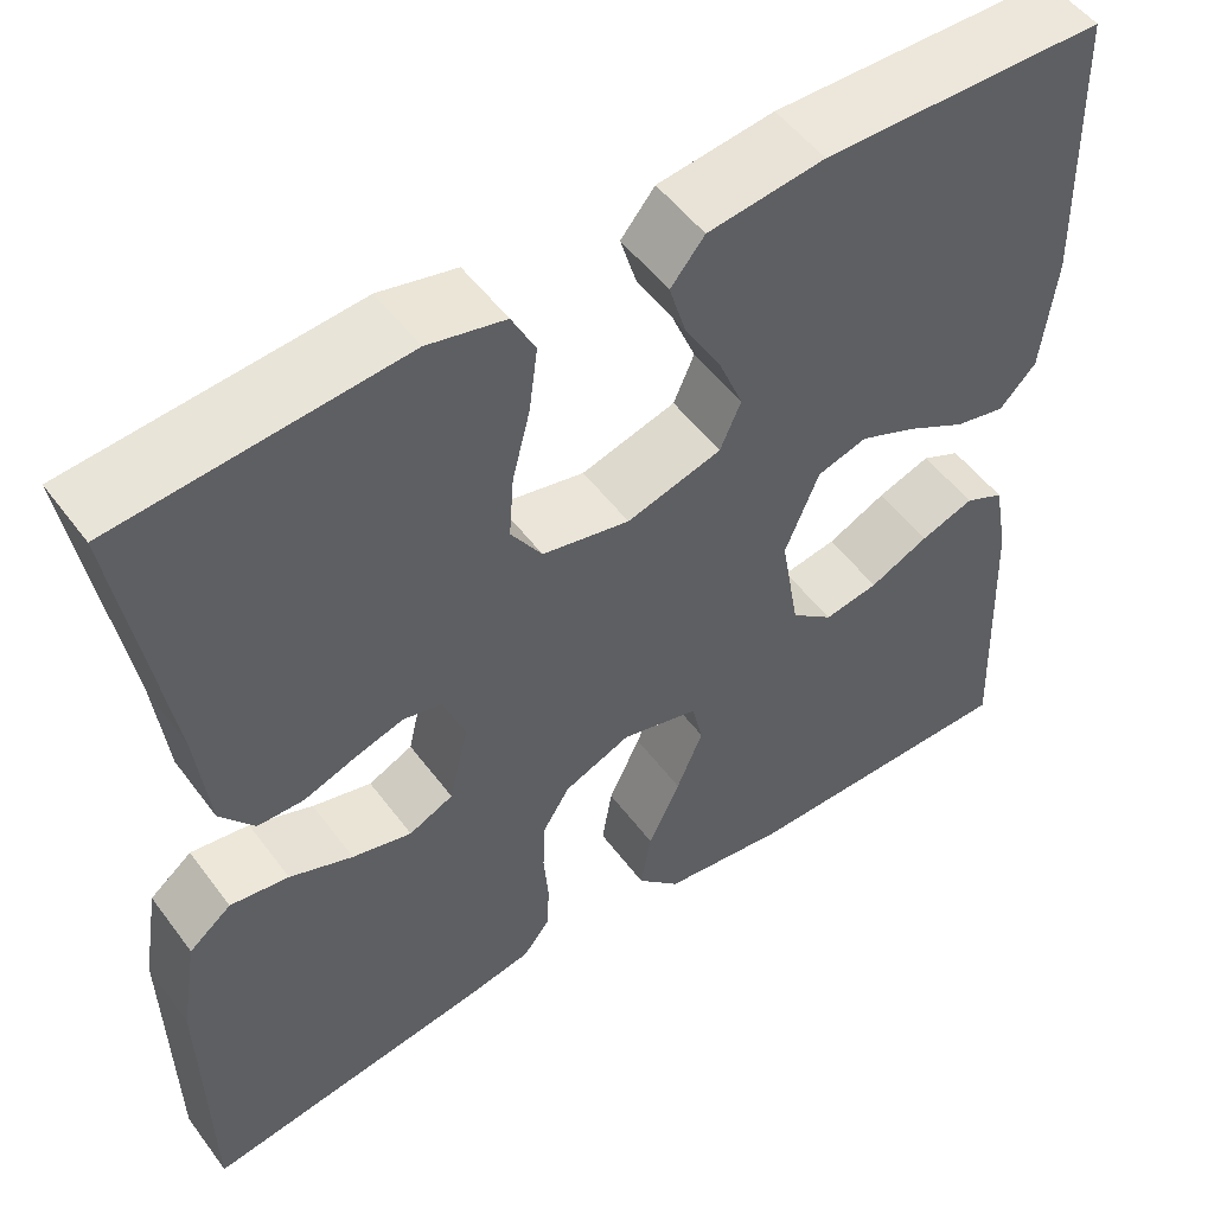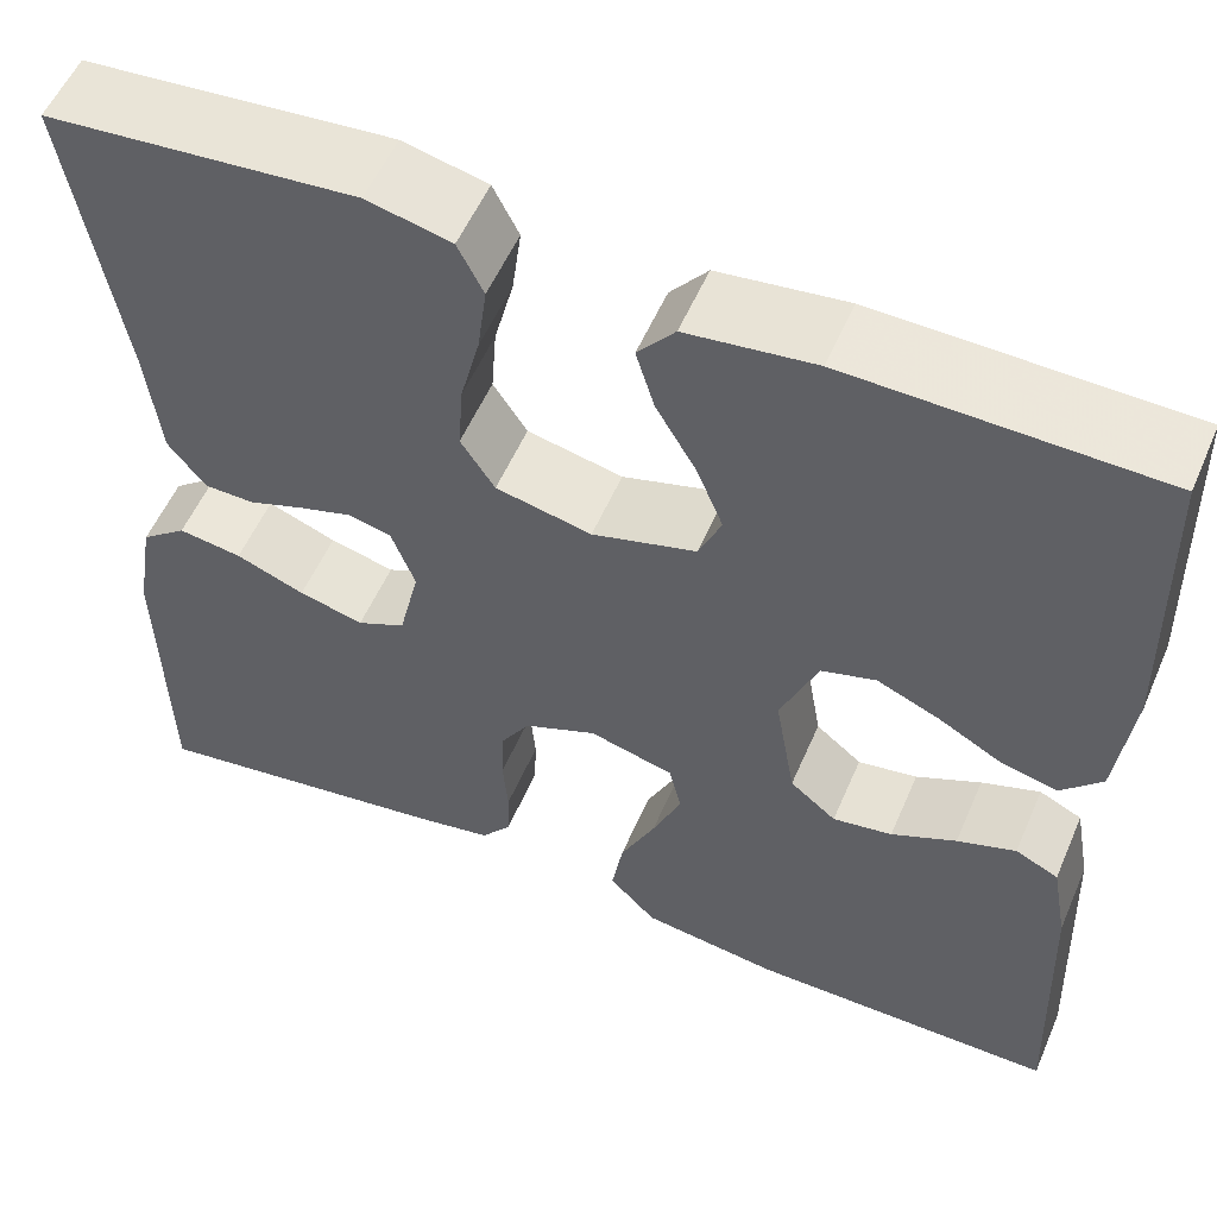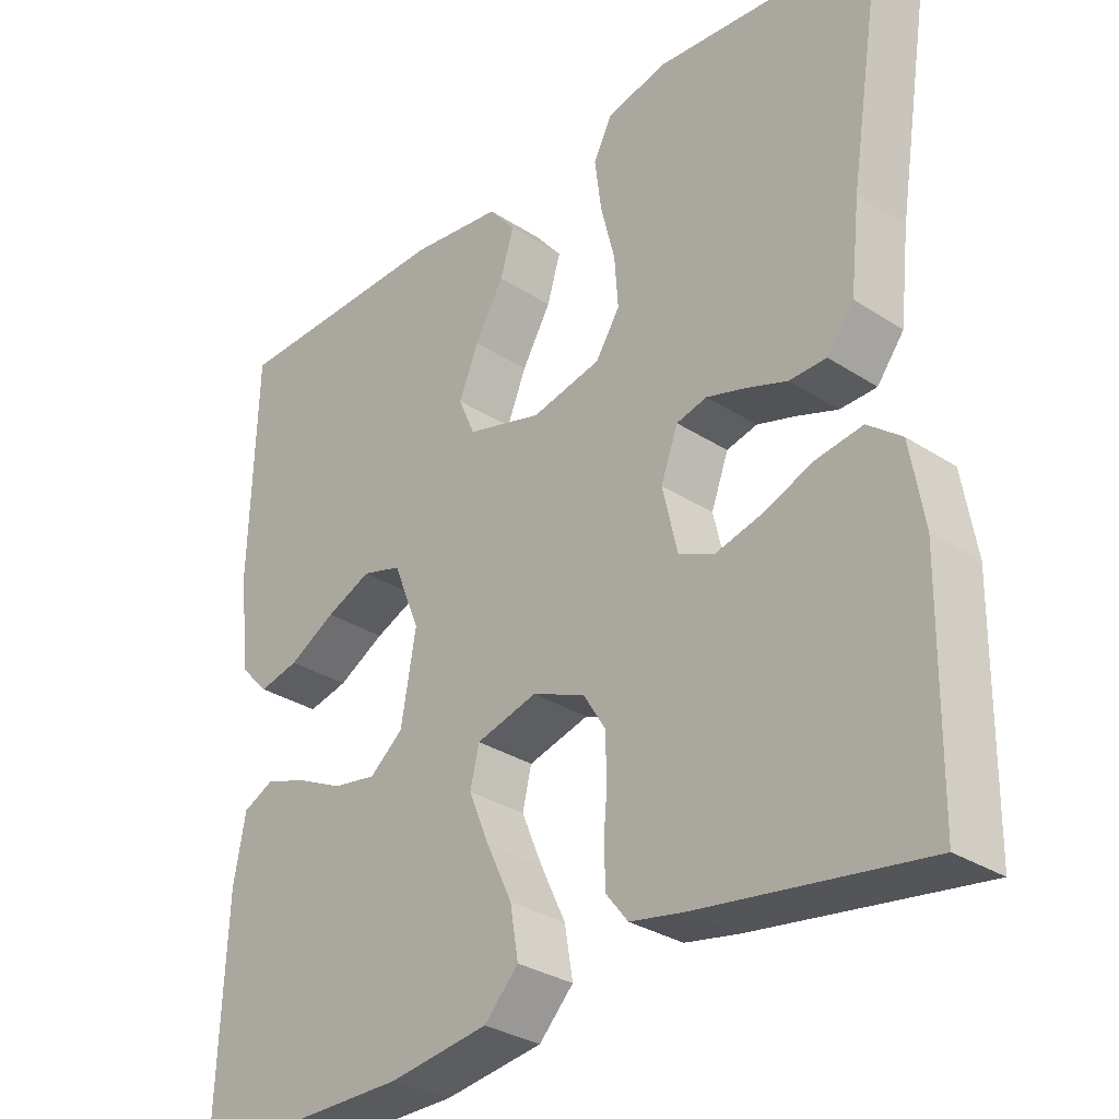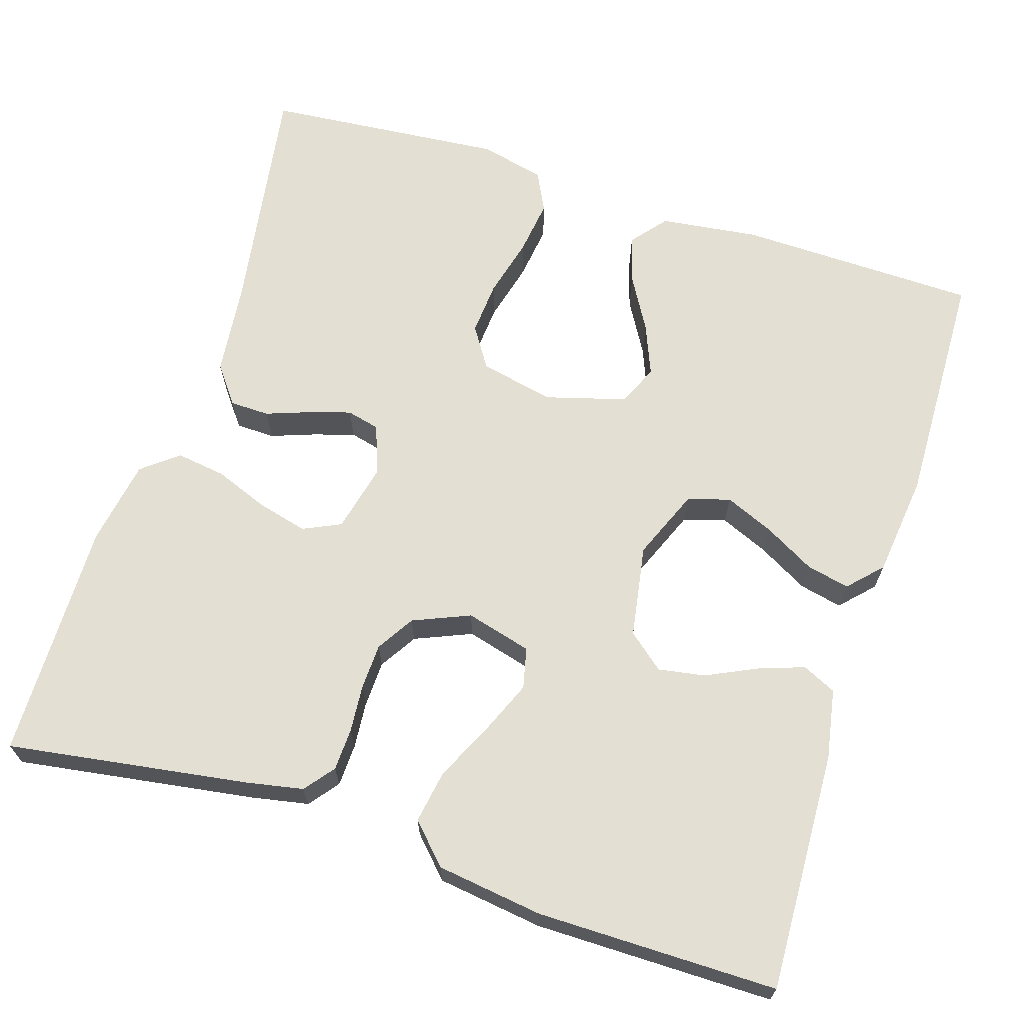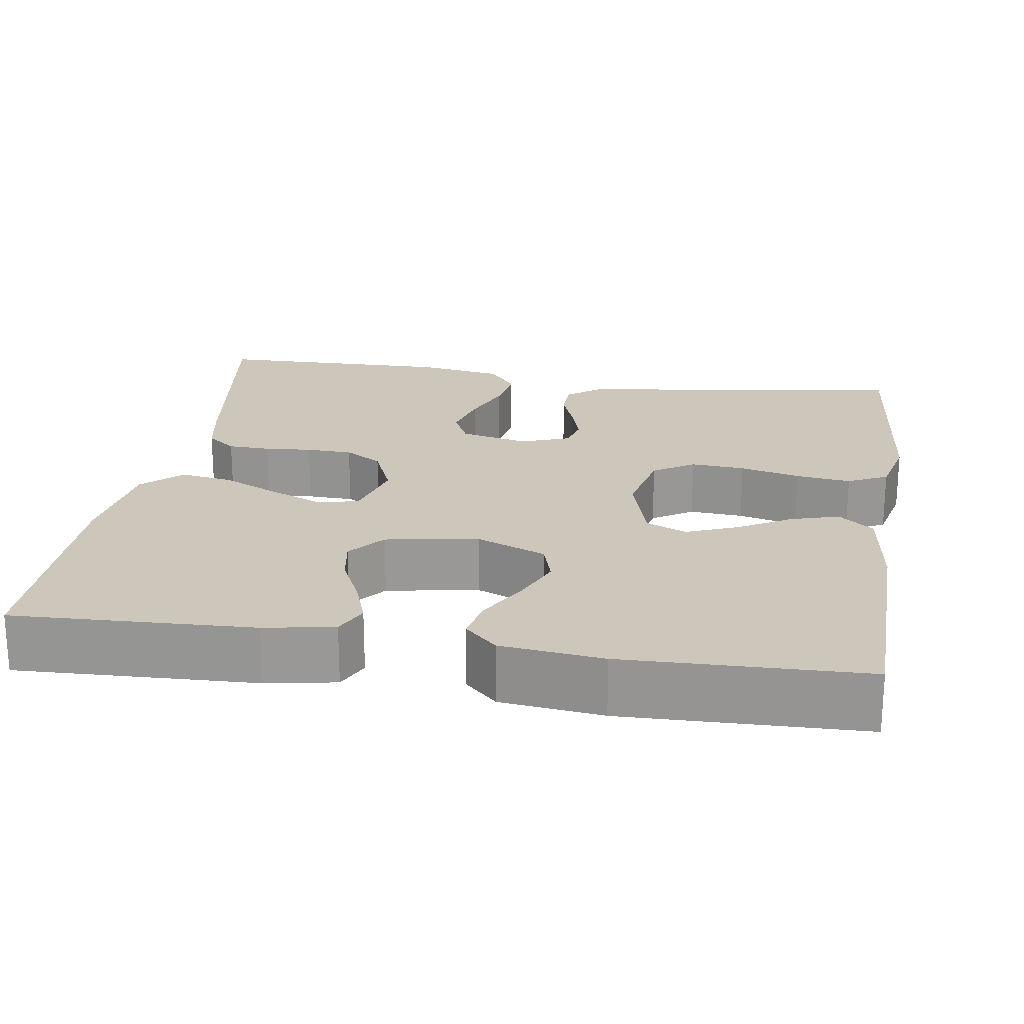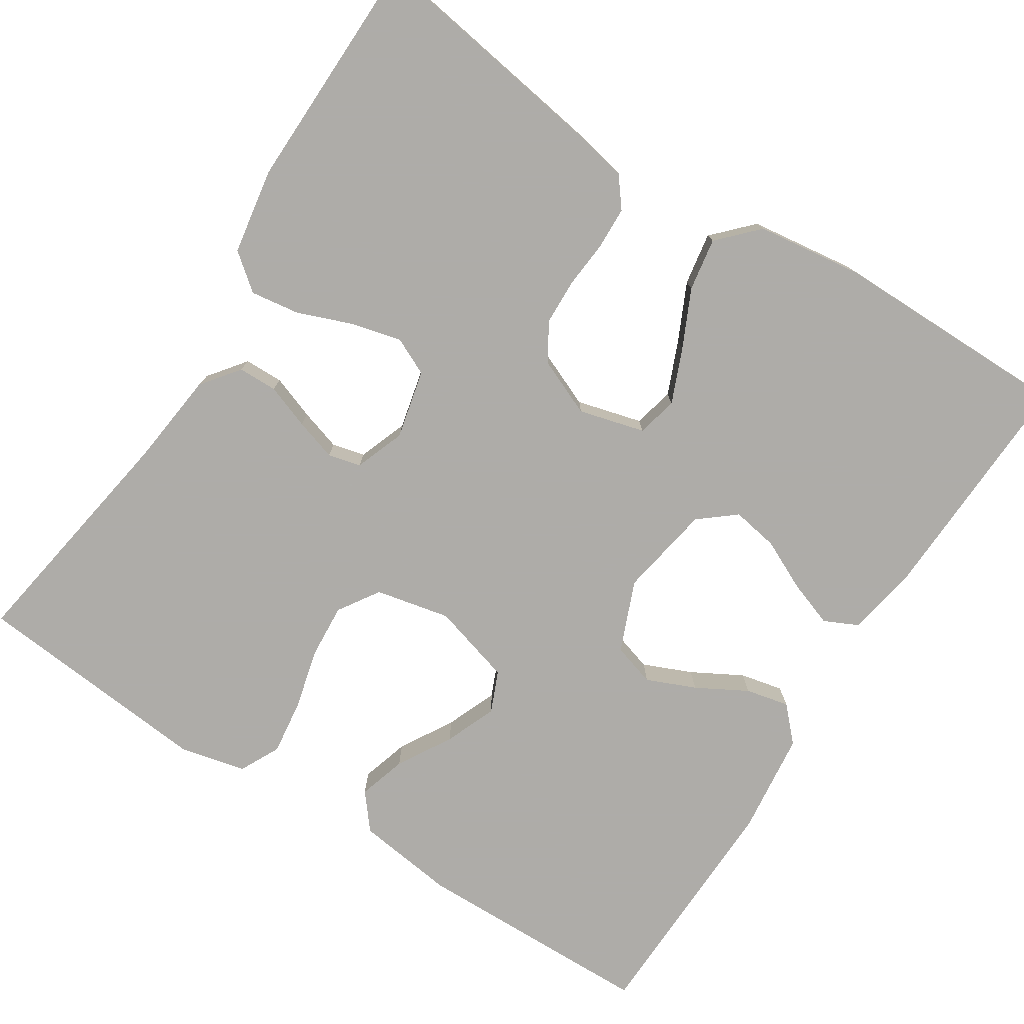
<metadata>
{"format":"obj","ext":"obj","renderer":"f3d","projection":"perspective","resolution":1024,"background":"white","views":[{"elev":51.9,"azim":144.4,"up":"+Z"},{"elev":55.3,"azim":-156.8,"up":"+Z"},{"elev":-31.3,"azim":47.4,"up":"+Z"},{"elev":66.7,"azim":-162.3,"up":"+Y"},{"elev":21.5,"azim":-81.1,"up":"+Y"},{"elev":-77.0,"azim":147.3,"up":"+Y"}]}
</metadata>
<code>
v 0.5 0.07 0.5
v 0.452 0.07 0.2
v 0.439 0.07 0.084
v 0.403 0.07 0.037
v 0.354 0.07 0.036
v 0.299 0.07 0.056
v 0.247 0.07 0.072
v 0.206 0.07 0.062
v 0.183 0.07 0
v 0.203 0.07 -0.086
v 0.25 0.07 -0.108
v 0.313 0.07 -0.092
v 0.38 0.07 -0.066
v 0.442 0.07 -0.057
v 0.487 0.07 -0.093
v 0.505 0.07 -0.2
v 0.5 0.07 -0.5
v 0.2 0.07 -0.454
v 0.128 0.07 -0.44
v 0.099 0.07 -0.403
v 0.097 0.07 -0.35
v 0.102 0.07 -0.291
v 0.1 0.07 -0.233
v 0.071 0.07 -0.186
v 0 0.07 -0.156
v -0.082 0.07 -0.178
v -0.094 0.07 -0.229
v -0.066 0.07 -0.296
v -0.032 0.07 -0.368
v -0.021 0.07 -0.434
v -0.067 0.07 -0.482
v -0.2 0.07 -0.5
v -0.5 0.07 -0.5
v -0.488 0.07 -0.2
v -0.472 0.07 -0.113
v -0.43 0.07 -0.093
v -0.373 0.07 -0.113
v -0.31 0.07 -0.143
v -0.252 0.07 -0.153
v -0.207 0.07 -0.116
v -0.187 0.07 0
v -0.223 0.07 0.088
v -0.276 0.07 0.104
v -0.337 0.07 0.078
v -0.4 0.07 0.043
v -0.454 0.07 0.031
v -0.493 0.07 0.072
v -0.508 0.07 0.2
v -0.5 0.07 0.5
v -0.2 0.07 0.506
v -0.076 0.07 0.49
v -0.04 0.07 0.446
v -0.058 0.07 0.386
v -0.097 0.07 0.319
v -0.123 0.07 0.255
v -0.101 0.07 0.204
v 0 0.07 0.175
v 0.093 0.07 0.195
v 0.126 0.07 0.246
v 0.121 0.07 0.314
v 0.102 0.07 0.389
v 0.093 0.07 0.458
v 0.118 0.07 0.508
v 0.2 0.07 0.527
v 0.5 0 0.5
v 0.452 0 0.2
v 0.439 0 0.084
v 0.403 0 0.037
v 0.354 0 0.036
v 0.299 0 0.056
v 0.247 0 0.072
v 0.206 0 0.062
v 0.183 0 0
v 0.203 0 -0.086
v 0.25 0 -0.108
v 0.313 0 -0.092
v 0.38 0 -0.066
v 0.442 0 -0.057
v 0.487 0 -0.093
v 0.505 0 -0.2
v 0.5 0 -0.5
v 0.2 0 -0.454
v 0.128 0 -0.44
v 0.099 0 -0.403
v 0.097 0 -0.35
v 0.102 0 -0.291
v 0.1 0 -0.233
v 0.071 0 -0.186
v 0 0 -0.156
v -0.082 0 -0.178
v -0.094 0 -0.229
v -0.066 0 -0.296
v -0.032 0 -0.368
v -0.021 0 -0.434
v -0.067 0 -0.482
v -0.2 0 -0.5
v -0.5 0 -0.5
v -0.488 0 -0.2
v -0.472 0 -0.113
v -0.43 0 -0.093
v -0.373 0 -0.113
v -0.31 0 -0.143
v -0.252 0 -0.153
v -0.207 0 -0.116
v -0.187 0 0
v -0.223 0 0.088
v -0.276 0 0.104
v -0.337 0 0.078
v -0.4 0 0.043
v -0.454 0 0.031
v -0.493 0 0.072
v -0.508 0 0.2
v -0.5 0 0.5
v -0.2 0 0.506
v -0.076 0 0.49
v -0.04 0 0.446
v -0.058 0 0.386
v -0.097 0 0.319
v -0.123 0 0.255
v -0.101 0 0.204
v 0 0 0.175
v 0.093 0 0.195
v 0.126 0 0.246
v 0.121 0 0.314
v 0.102 0 0.389
v 0.093 0 0.458
v 0.118 0 0.508
v 0.2 0 0.527
f 63 64 1 2
f 60 61 62 63
f 59 60 63 2
f 58 59 2 3
f 57 58 3 4
f 56 57 4 5
f 51 52 53 54
f 51 54 55
f 50 51 55
f 49 50 55
f 48 49 55 56
f 44 45 46 47
f 43 44 47 48
f 42 43 48 56
f 35 36 37 38
f 33 34 35 38
f 33 38 39
f 32 33 39 40
f 28 29 30 31
f 27 28 31 32
f 26 27 32 40
f 19 20 21 22
f 19 22 23
f 18 19 23
f 17 18 23
f 16 17 23 24
f 12 13 14 15
f 11 12 15 16
f 56 5 6
f 56 6 7
f 41 42 56 7
f 25 26 40 41
f 11 16 24 25
f 10 11 25 41
f 9 10 41
f 8 9 41
f 7 8 41
f 66 65 128 127
f 127 126 125 124
f 66 127 124 123
f 67 66 123 122
f 68 67 122 121
f 69 68 121 120
f 118 117 116 115
f 119 118 115
f 119 115 114
f 119 114 113
f 120 119 113 112
f 111 110 109 108
f 112 111 108 107
f 120 112 107 106
f 102 101 100 99
f 102 99 98 97
f 103 102 97
f 104 103 97 96
f 95 94 93 92
f 96 95 92 91
f 104 96 91 90
f 86 85 84 83
f 87 86 83
f 87 83 82
f 87 82 81
f 88 87 81 80
f 79 78 77 76
f 80 79 76 75
f 70 69 120
f 71 70 120
f 71 120 106 105
f 105 104 90 89
f 89 88 80 75
f 105 89 75 74
f 105 74 73
f 105 73 72
f 105 72 71
f 1 65 66 2
f 2 66 67 3
f 3 67 68 4
f 4 68 69 5
f 5 69 70 6
f 6 70 71 7
f 7 71 72 8
f 8 72 73 9
f 9 73 74 10
f 10 74 75 11
f 11 75 76 12
f 12 76 77 13
f 13 77 78 14
f 14 78 79 15
f 15 79 80 16
f 16 80 81 17
f 17 81 82 18
f 18 82 83 19
f 19 83 84 20
f 20 84 85 21
f 21 85 86 22
f 22 86 87 23
f 23 87 88 24
f 24 88 89 25
f 25 89 90 26
f 26 90 91 27
f 27 91 92 28
f 28 92 93 29
f 29 93 94 30
f 30 94 95 31
f 31 95 96 32
f 32 96 97 33
f 33 97 98 34
f 34 98 99 35
f 35 99 100 36
f 36 100 101 37
f 37 101 102 38
f 38 102 103 39
f 39 103 104 40
f 40 104 105 41
f 41 105 106 42
f 42 106 107 43
f 43 107 108 44
f 44 108 109 45
f 45 109 110 46
f 46 110 111 47
f 47 111 112 48
f 48 112 113 49
f 49 113 114 50
f 50 114 115 51
f 51 115 116 52
f 52 116 117 53
f 53 117 118 54
f 54 118 119 55
f 55 119 120 56
f 56 120 121 57
f 57 121 122 58
f 58 122 123 59
f 59 123 124 60
f 60 124 125 61
f 61 125 126 62
f 62 126 127 63
f 63 127 128 64
f 64 128 65 1

</code>
